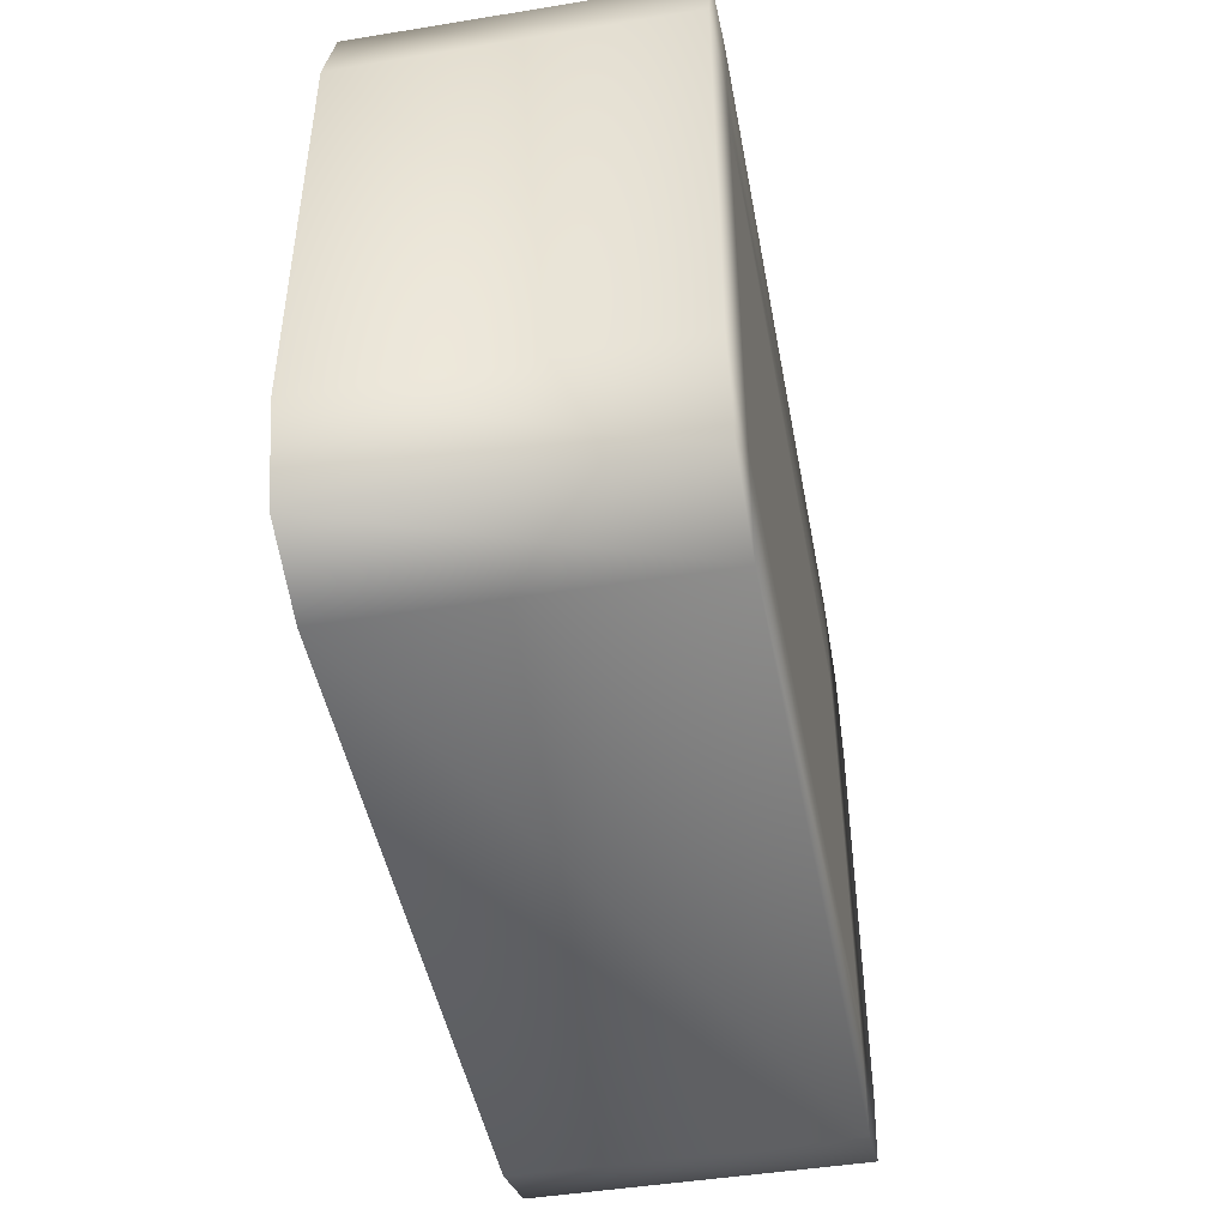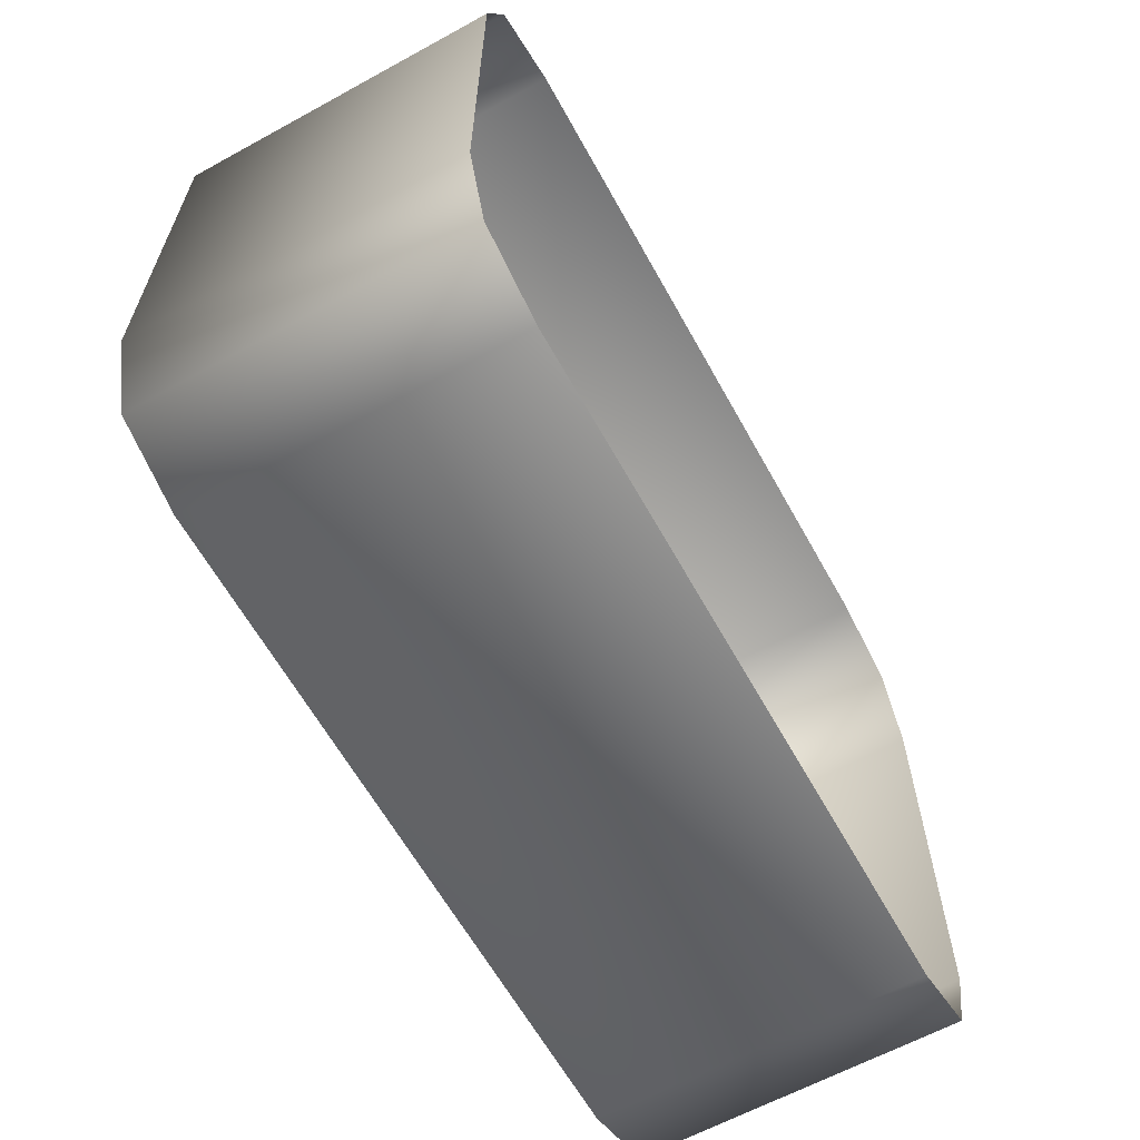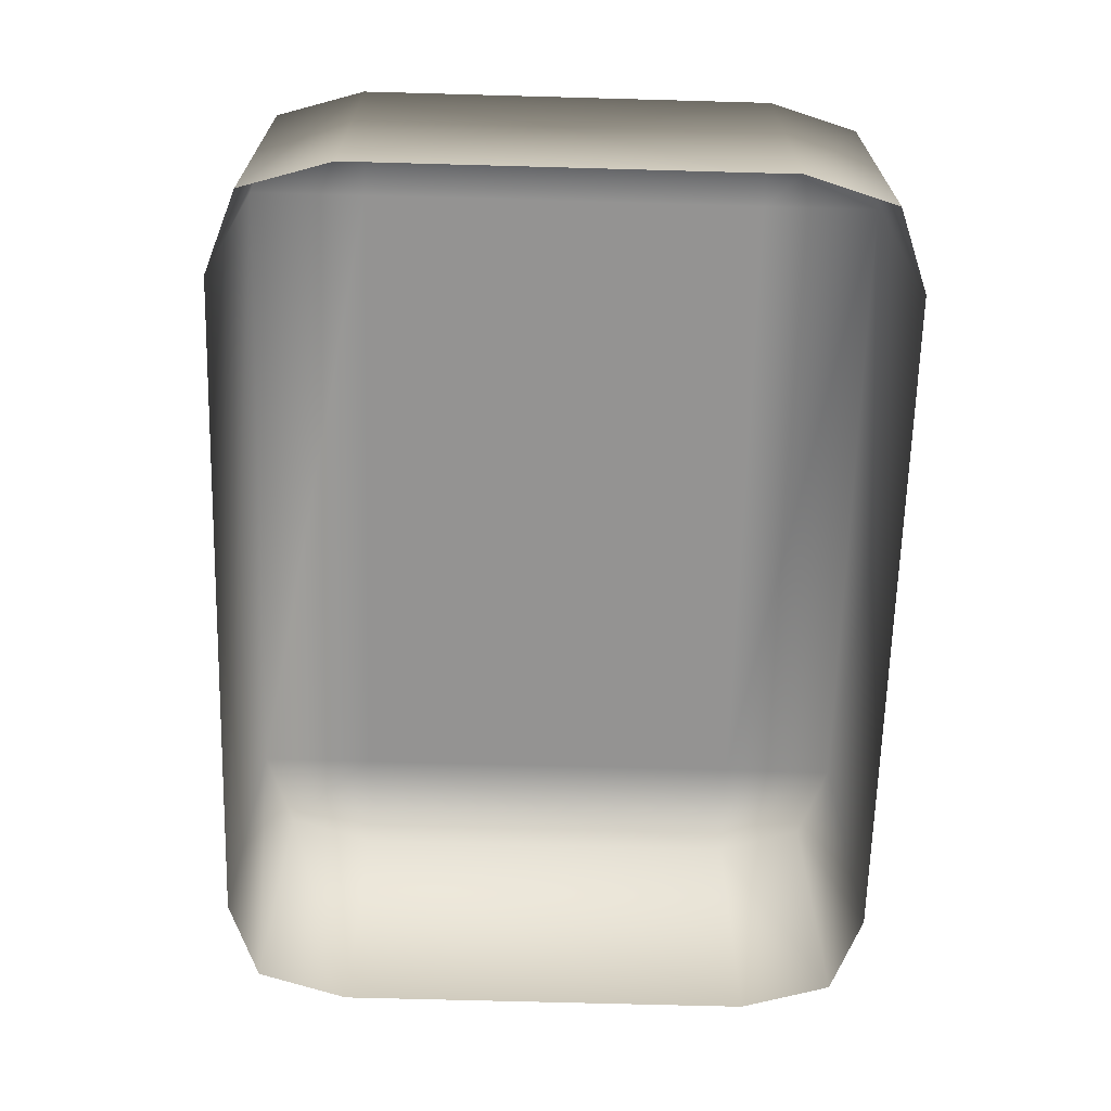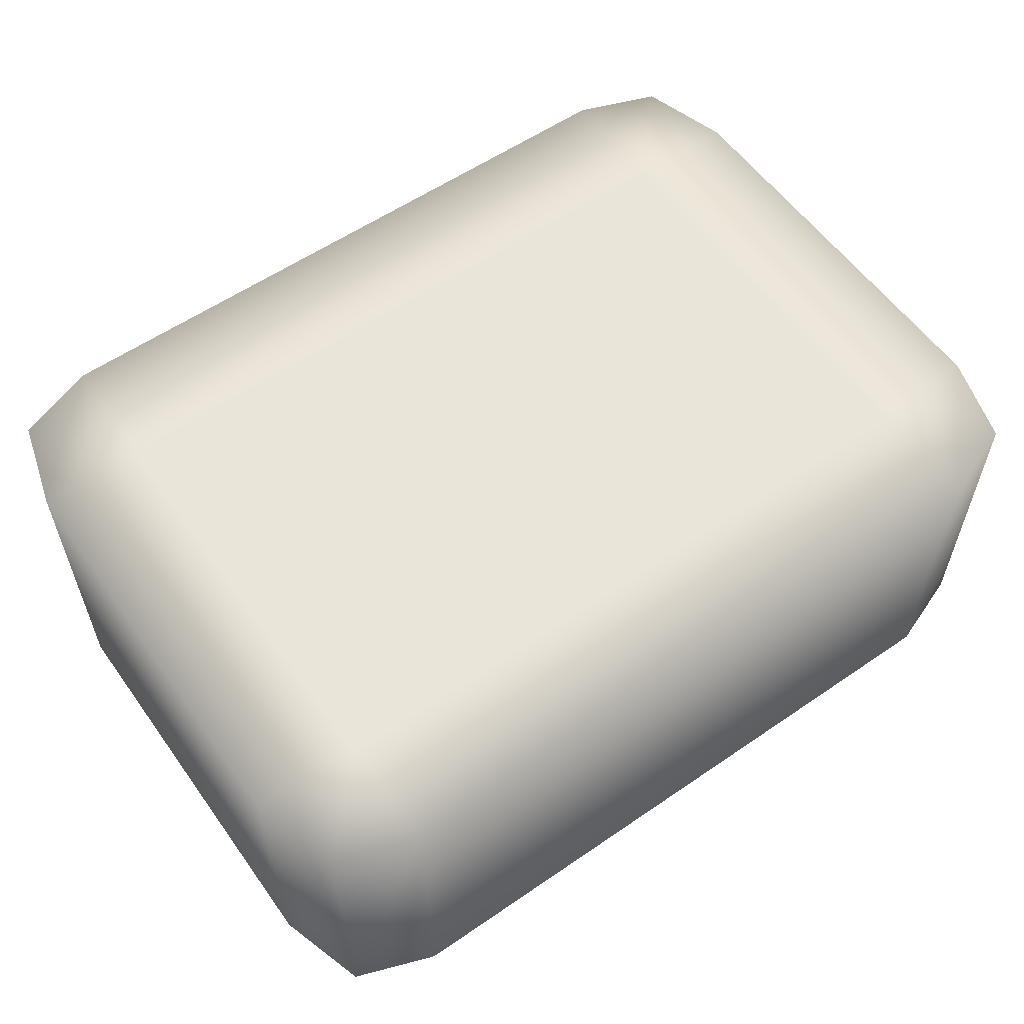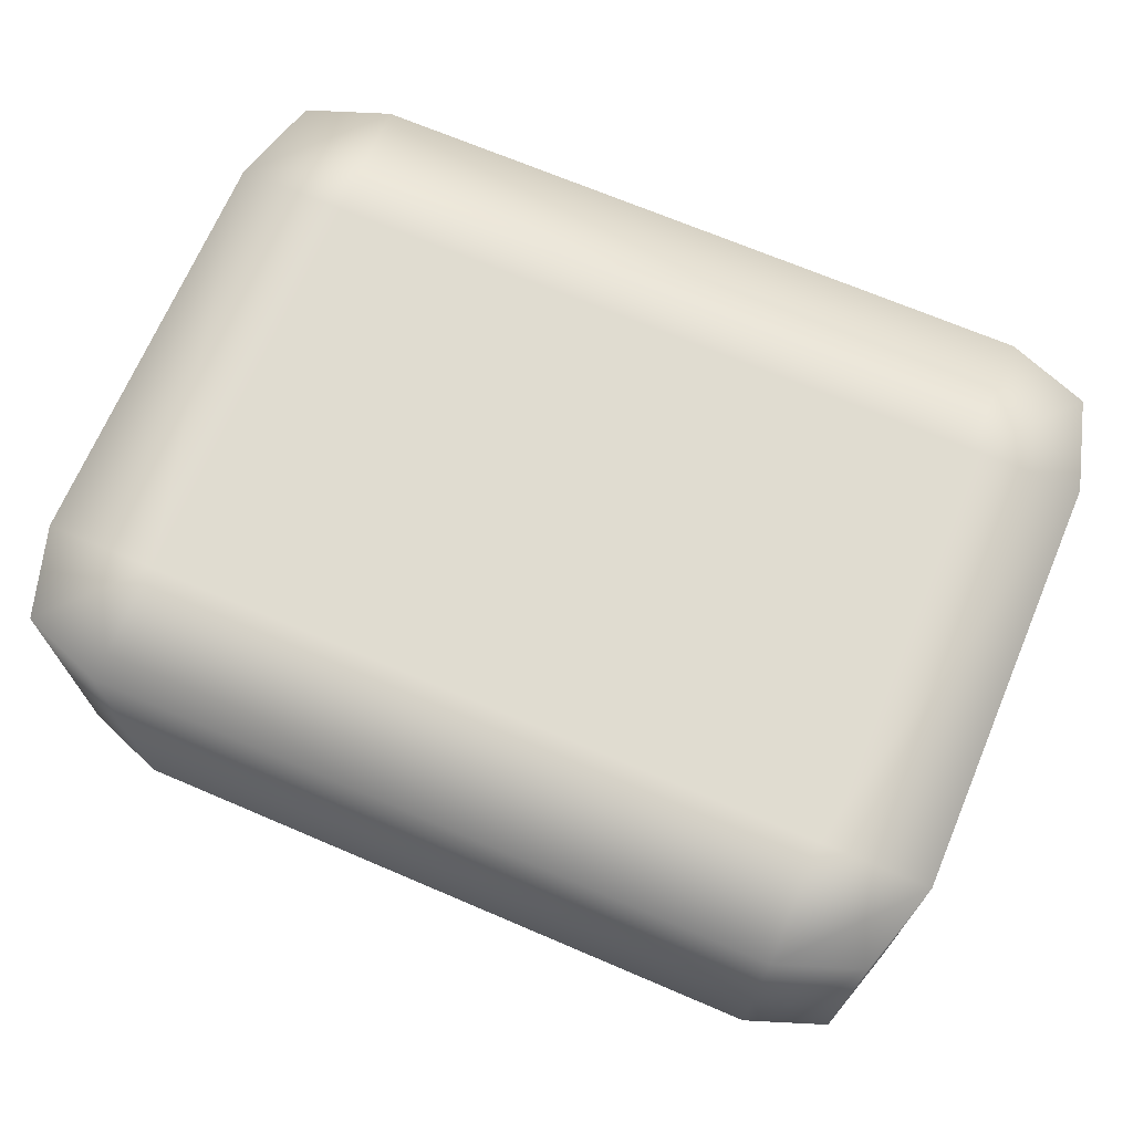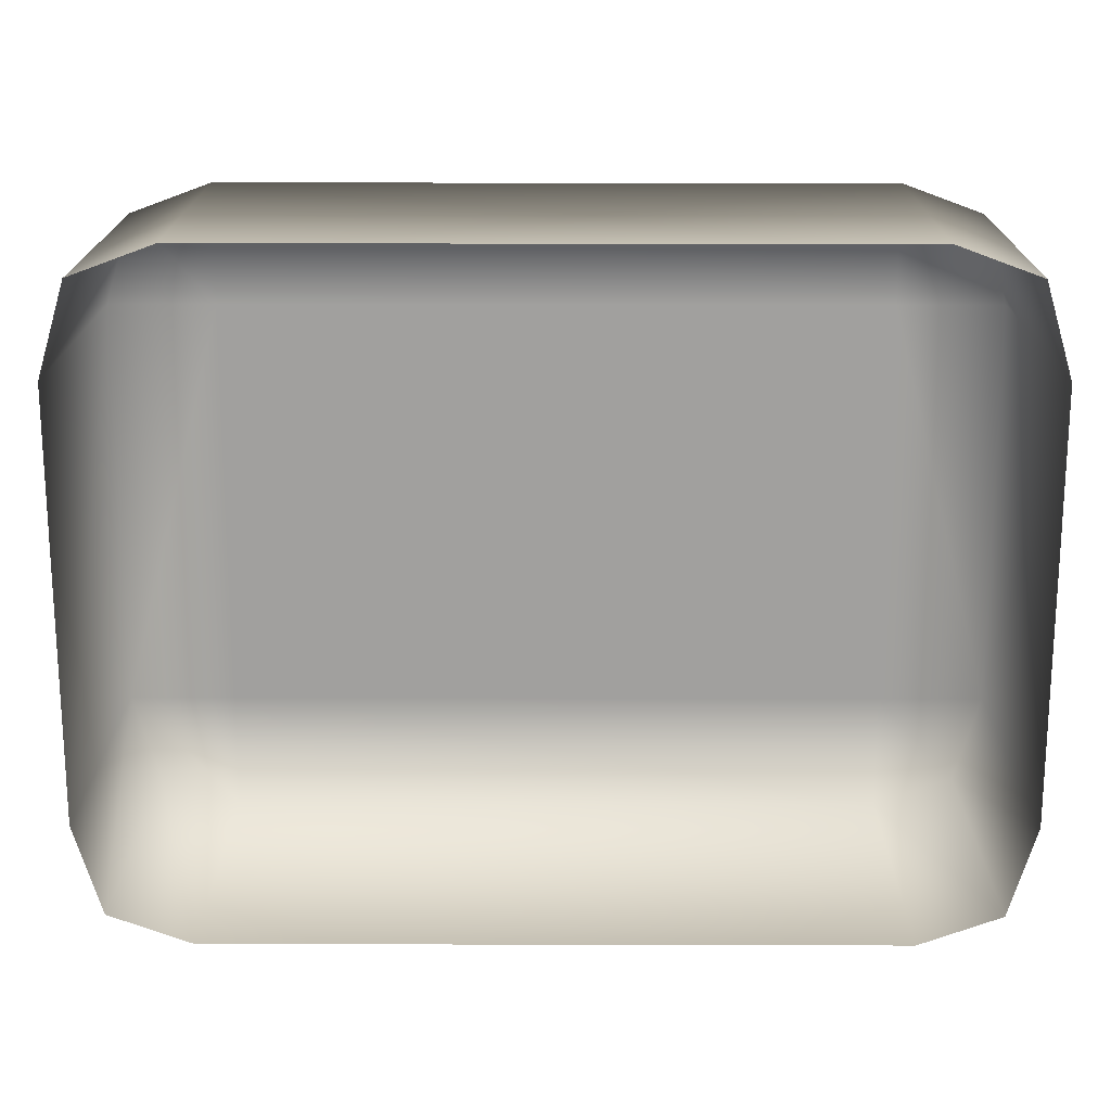
<metadata>
{"format":"obj","ext":"obj","renderer":"f3d","projection":"perspective","resolution":1024,"background":"white","views":[{"elev":-46.3,"azim":-79.5,"up":"+Y"},{"elev":-62.7,"azim":119.0,"up":"+Y"},{"elev":-66.8,"azim":-91.6,"up":"+Z"},{"elev":57.8,"azim":-35.4,"up":"+Z"},{"elev":69.5,"azim":-156.9,"up":"+Z"},{"elev":18.2,"azim":-179.7,"up":"+Y"}]}
</metadata>
<code>
v  0.1021 0.0635 0.0484
v  0.135 0.0635 0.0484
v  0.1268 0.0909 0.0484
v  0.1021 0.1 0.0484
v  -0.135 -0.0635 0.0484
v  -0.135 0.0635 0.0484
v  -0.135 0.0635 -0.0484
v  -0.135 -0.0635 -0.0484
v  -0.1021 0.1 0.0484
v  0.1021 0.1 -0.0484
v  -0.1021 0.1 -0.0484
v  0.135 -0.0635 0.0484
v  0.135 -0.0635 -0.0484
v  0.135 0.0635 -0.0484
v  0.1021 -0.1 0.0484
v  -0.1021 -0.1 0.0484
v  -0.1021 -0.1 -0.0484
v  0.1021 -0.1 -0.0484
v  -0.1268 -0.0909 0.0484
v  -0.1268 -0.0909 -0.0484
v  0.1268 -0.0909 0.0484
v  0.1268 -0.0909 -0.0484
v  -0.1268 0.0909 0.0484
v  -0.1268 0.0909 -0.0484
v  0.1268 0.0909 -0.0484
v  0.1021 -0.0635 0.0484
v  -0.1021 0.0635 0.0484
v  -0.1021 -0.0635 0.0484
o CureMachiene_Button
g CureMachiene_Button
f 1 2 3 4
f 5 6 7 8
f 9 4 10 11
f 2 12 13 14
f 15 16 17 18
f 16 19 20 17
f 12 21 22 13
f 6 23 24 7
f 4 3 25 10
f 19 5 8 20
f 21 15 18 22
f 23 9 11 24
f 3 2 14 25
f 15 21 12 26
f 4 9 27 1
f 16 15 26 28
f 12 2 1 26
f 26 1 27 28
f 9 23 6 27
f 27 6 5 28
f 28 5 19 16

</code>
